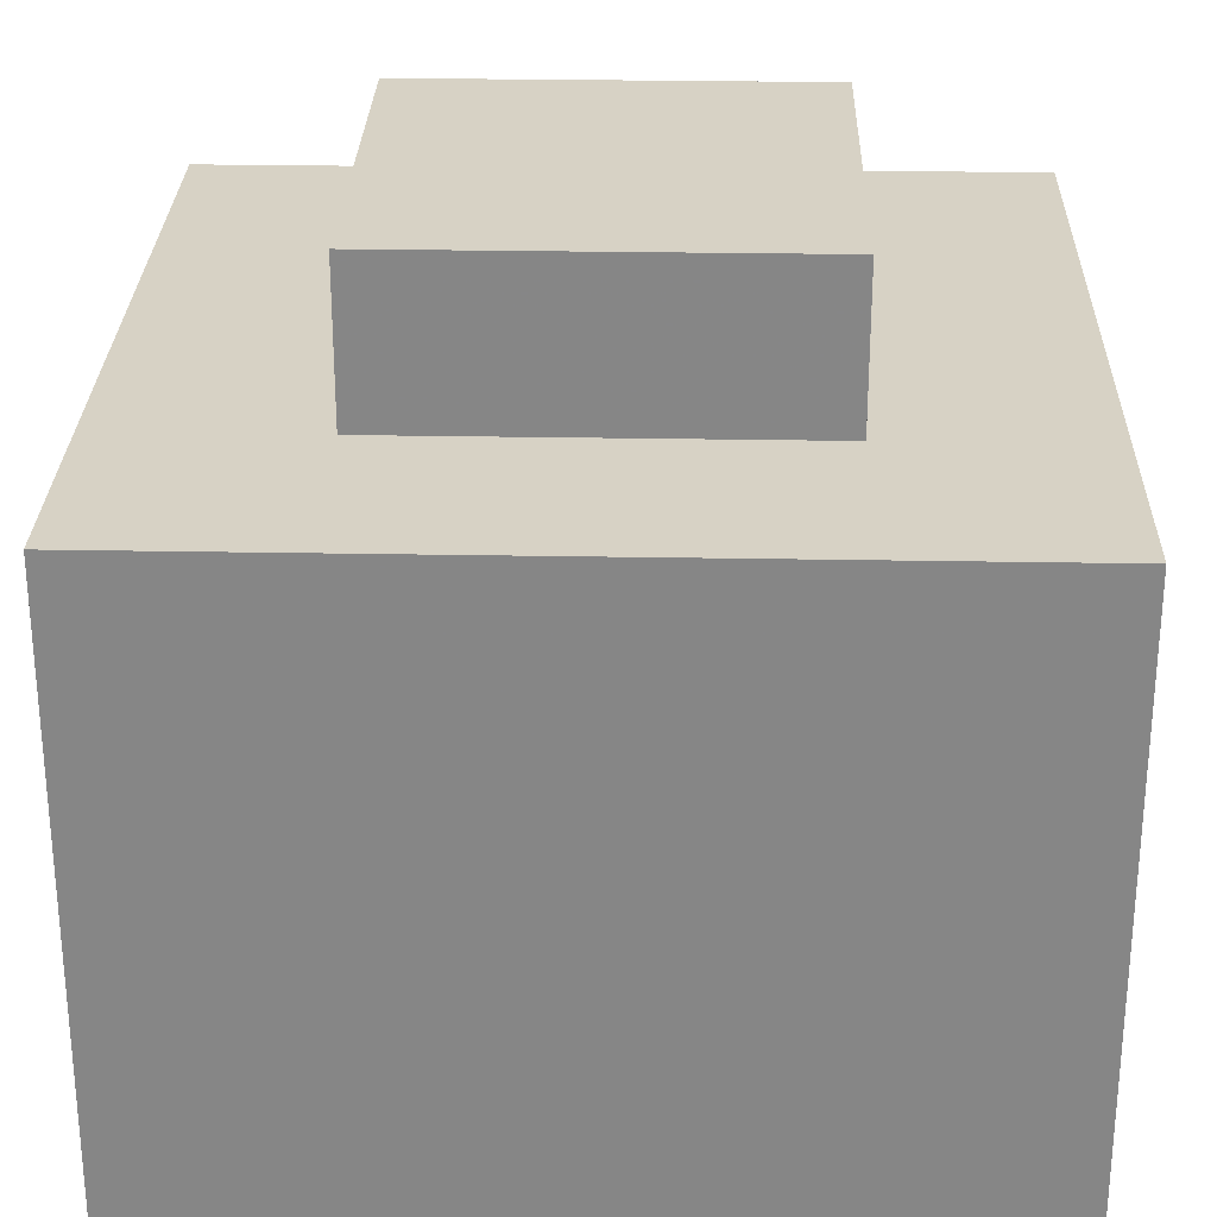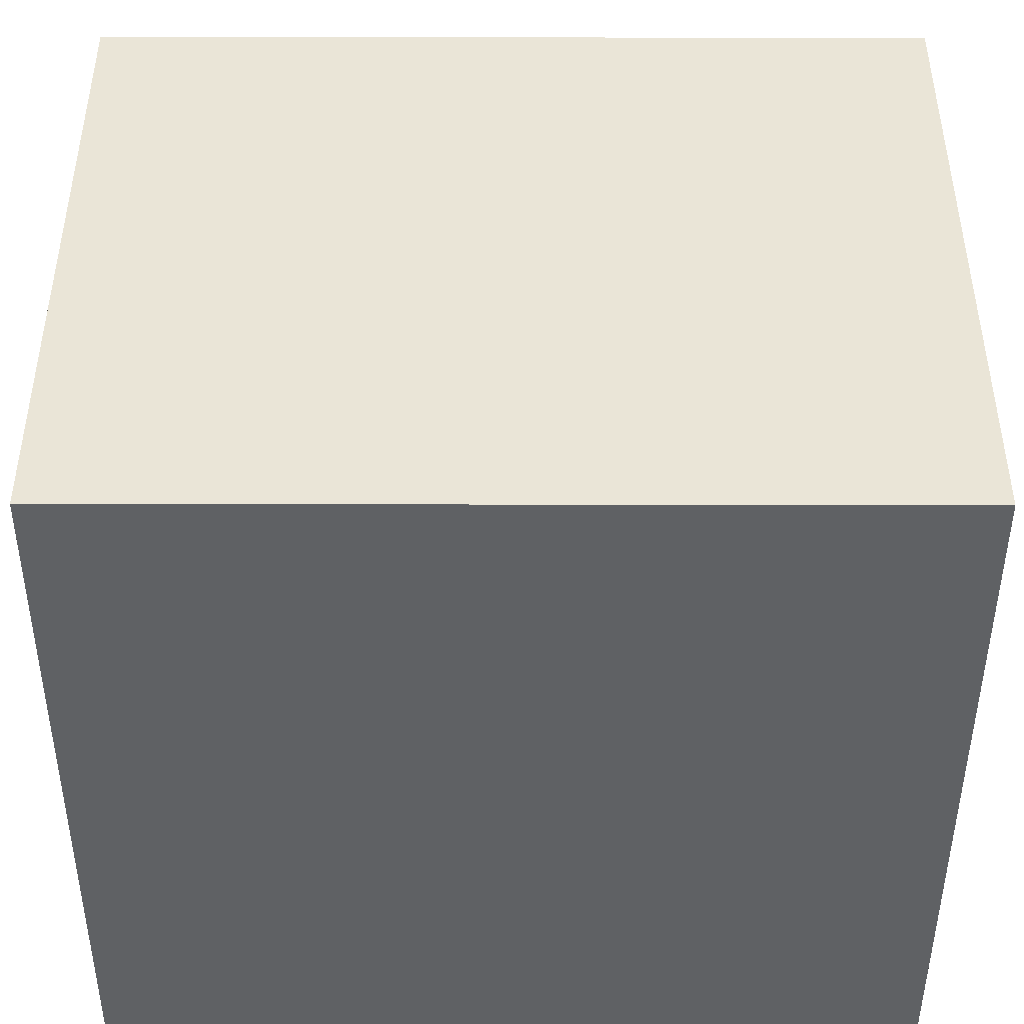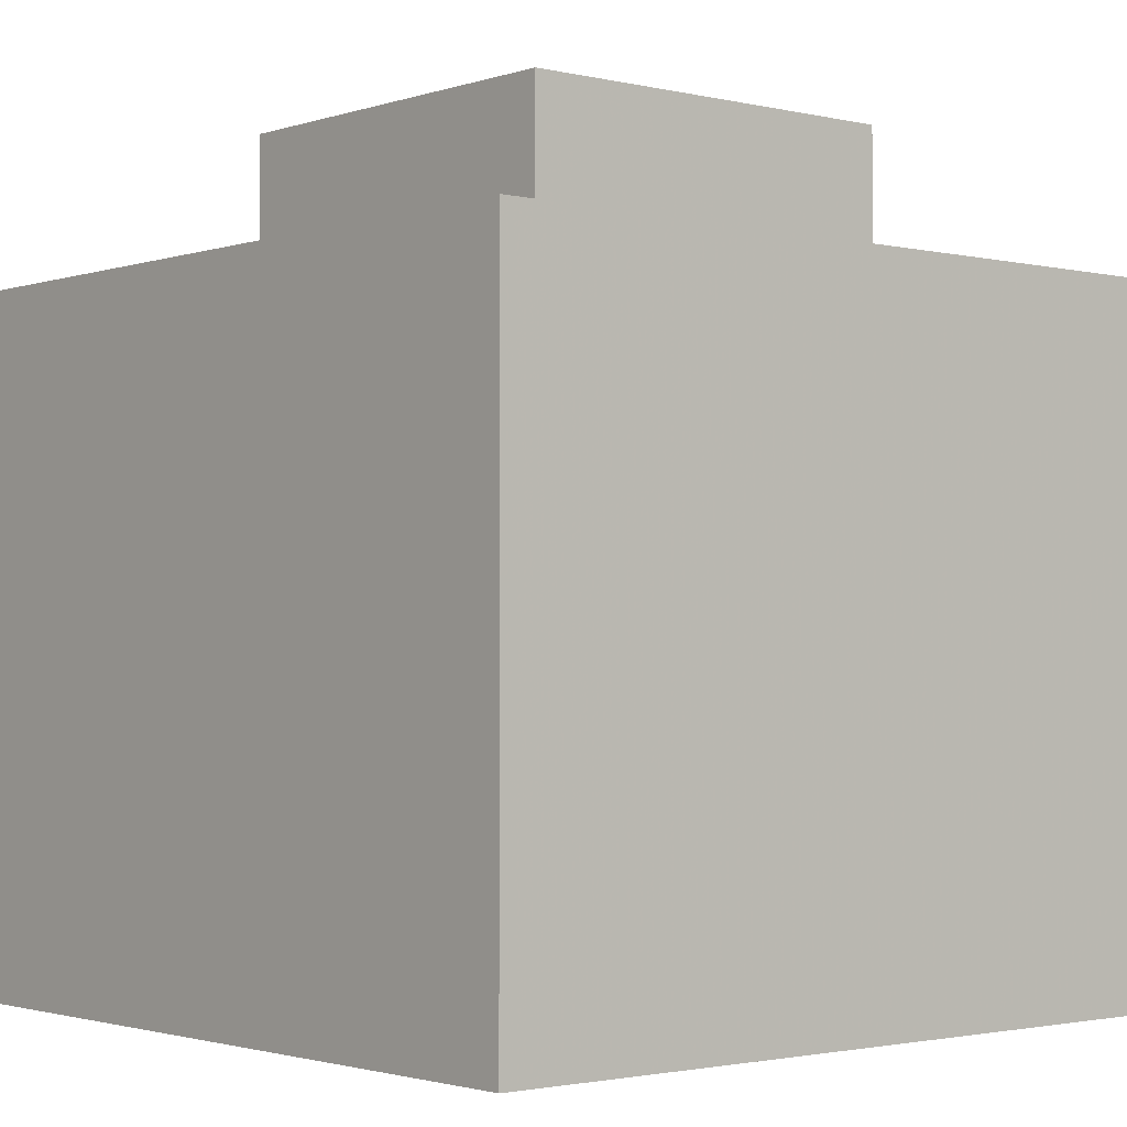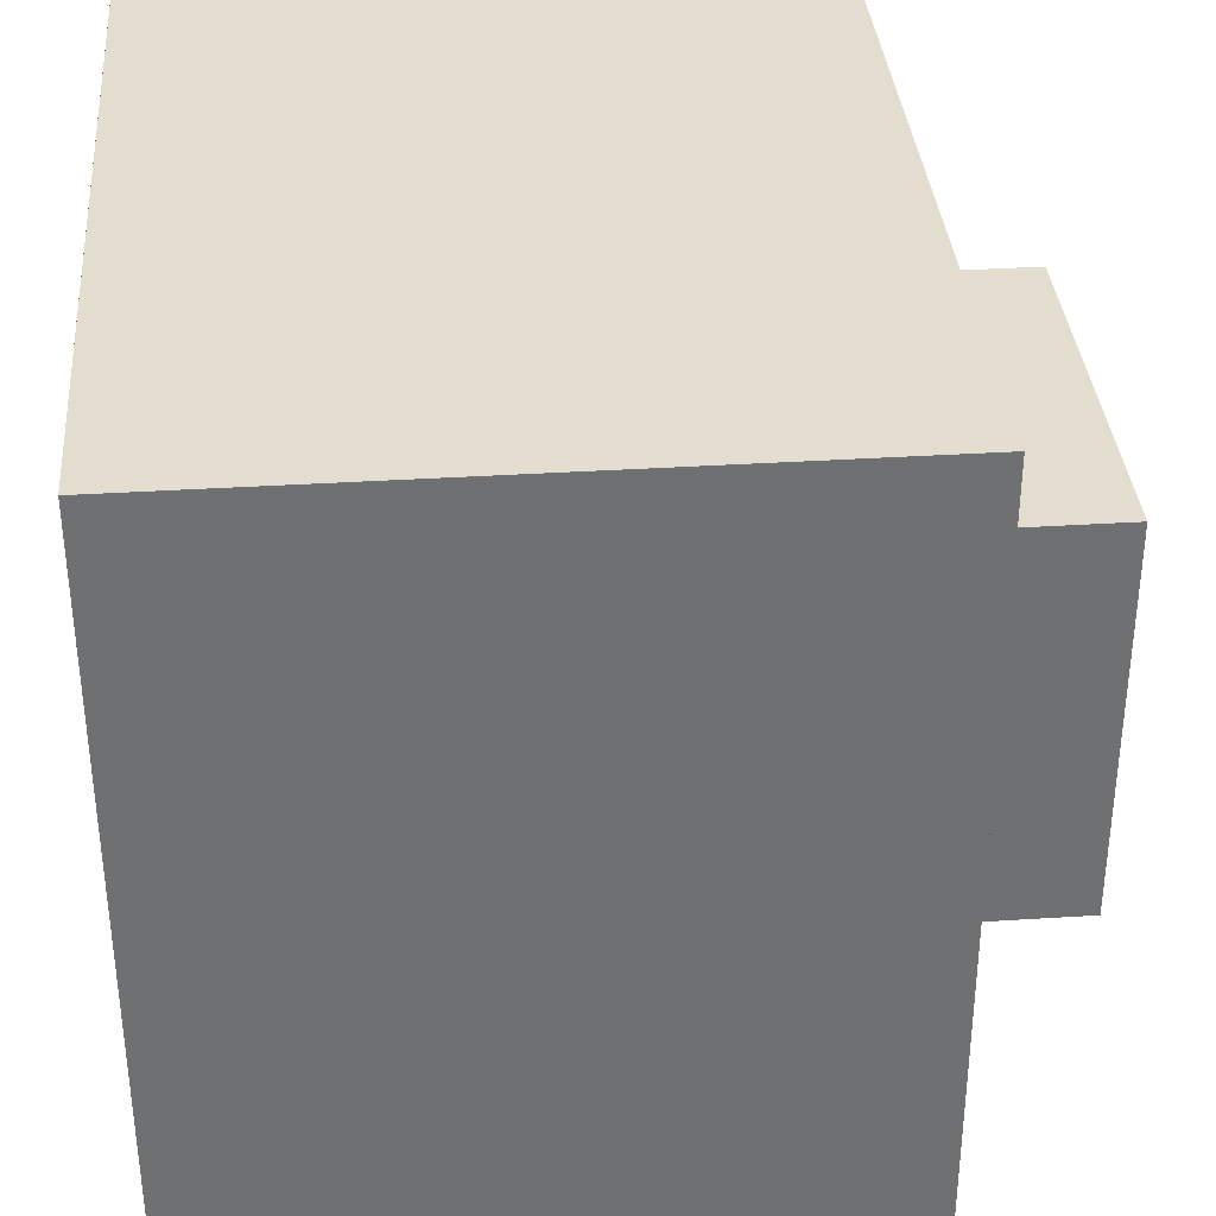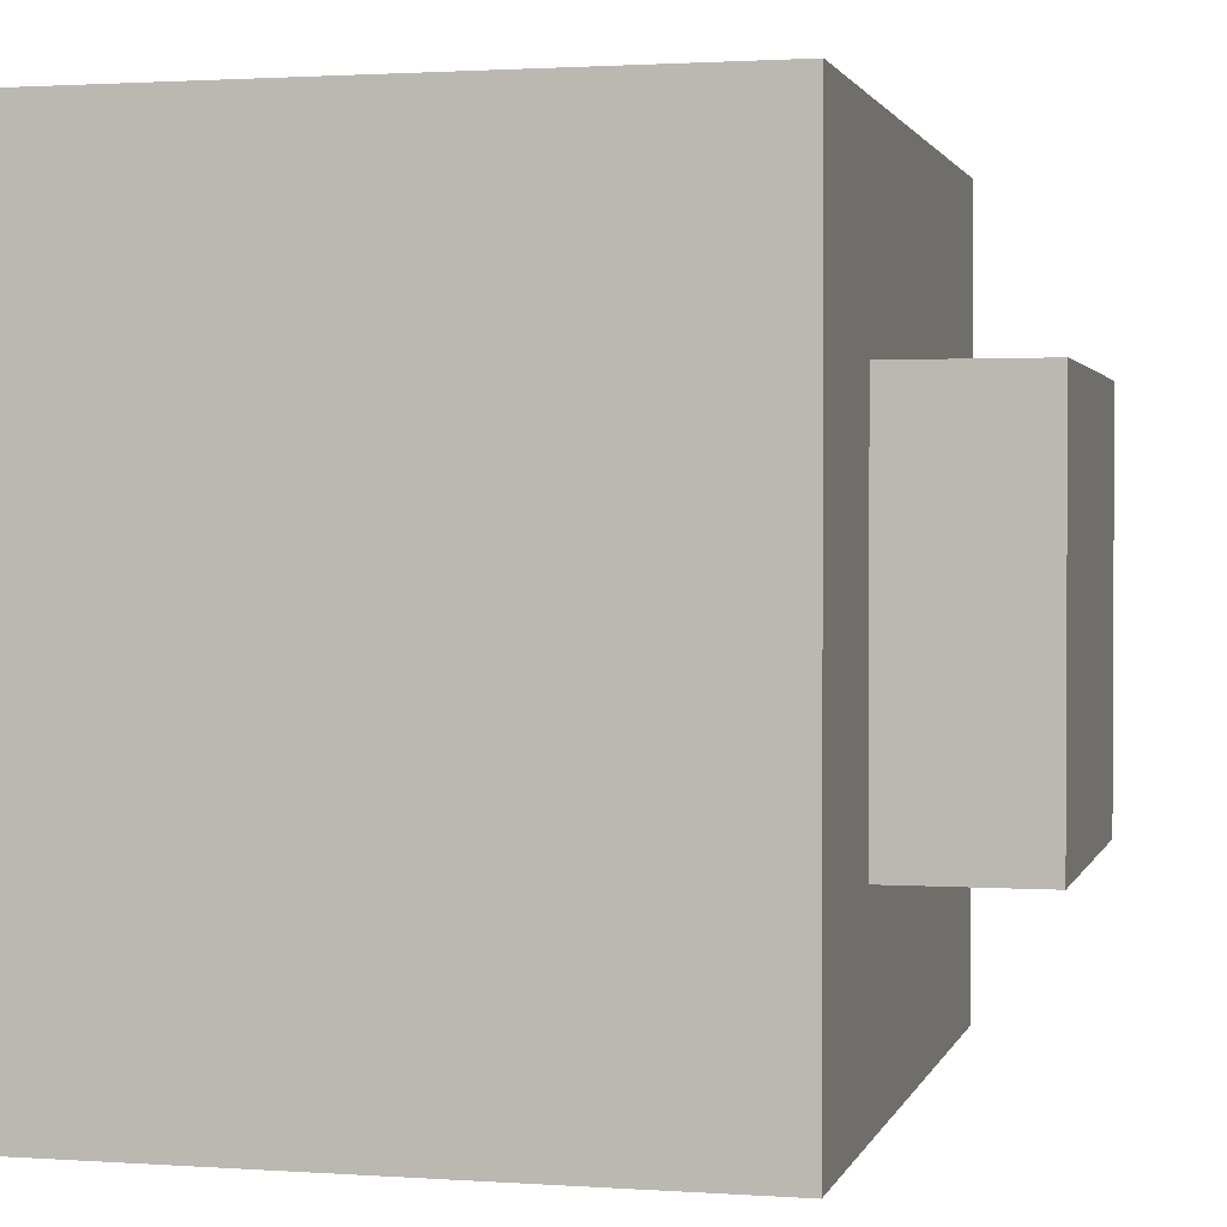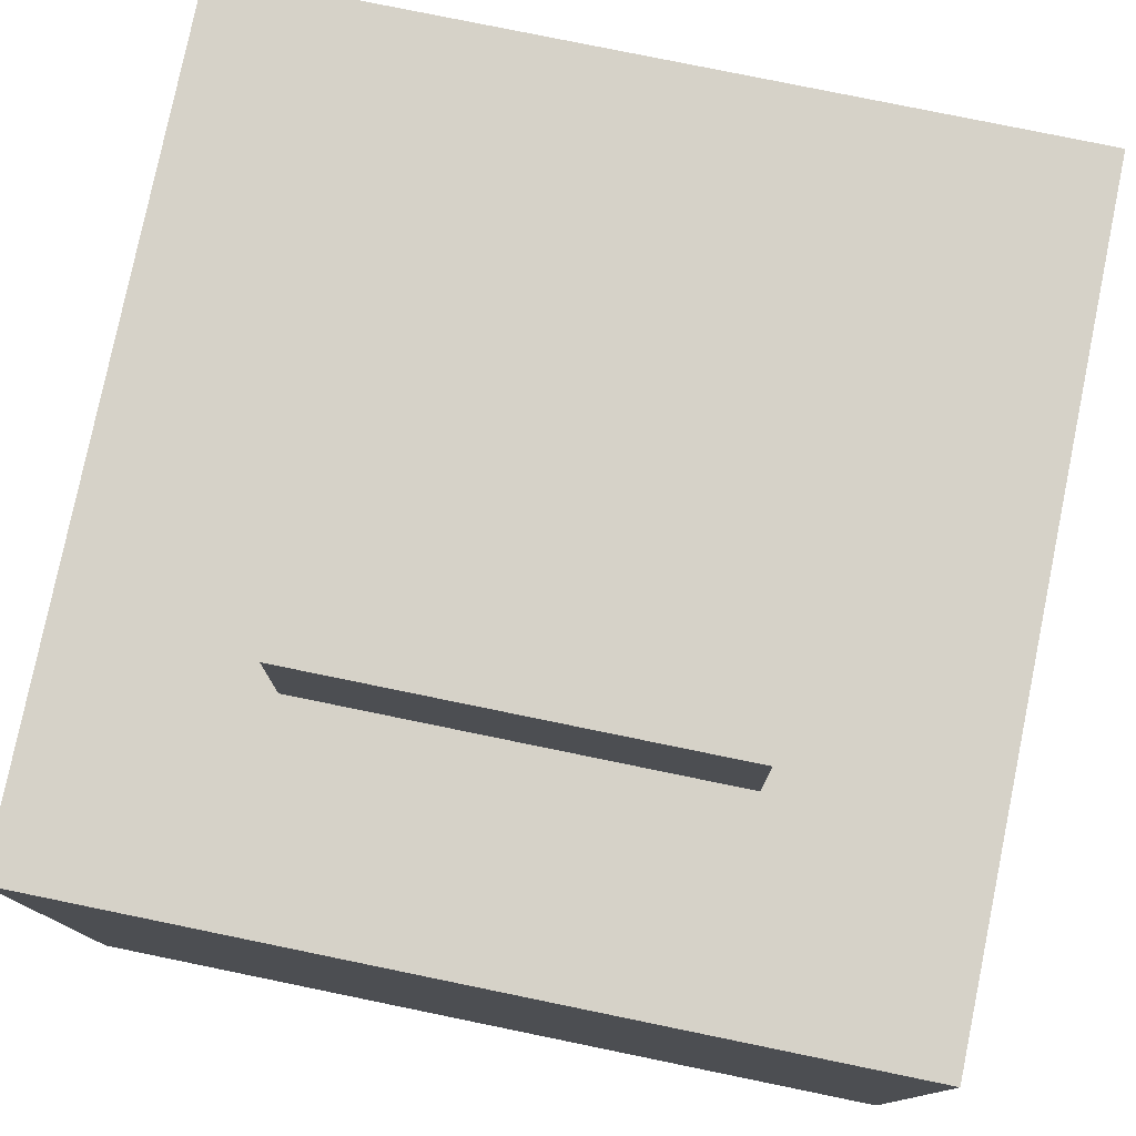
<metadata>
{"format":"obj","ext":"obj","renderer":"f3d","projection":"perspective","resolution":1024,"background":"white","views":[{"elev":27.6,"azim":-88.4,"up":"+Y"},{"elev":-45.6,"azim":-0.1,"up":"+Y"},{"elev":-1.9,"azim":49.7,"up":"+Y"},{"elev":35.5,"azim":85.2,"up":"+Z"},{"elev":1.6,"azim":103.9,"up":"+Z"},{"elev":78.4,"azim":-78.4,"up":"+Y"}]}
</metadata>
<code>
o eye
v 0.25 0.3125 -0.25
v 0.25 0.3125 0.25
v -0.25 0.3125 0.25
v -0.25 0.3125 -0.25
v 0.25 0.5 -0.25
v 0.25 0.5 0.25
v -0.25 0.5 0.25
v -0.25 0.5 -0.25
f 5 8 7 6
f 1 5 6 2
f 2 6 7 3
f 3 7 8 4
f 5 1 4 8
o base
v 0.5 -0.5 -0.5
v 0.5 -0.5 0.5
v -0.5 -0.5 0.5
v -0.5 -0.5 -0.5
v 0.5 0.3125 -0.5
v 0.5 0.3125 0.5
v -0.5 0.3125 0.5
v -0.5 0.3125 -0.5
f 9 13 14 10
f 10 14 15 11
f 11 15 16 12
f 13 9 12 16
f 13 16 15 14
f 9 10 11 12

</code>
